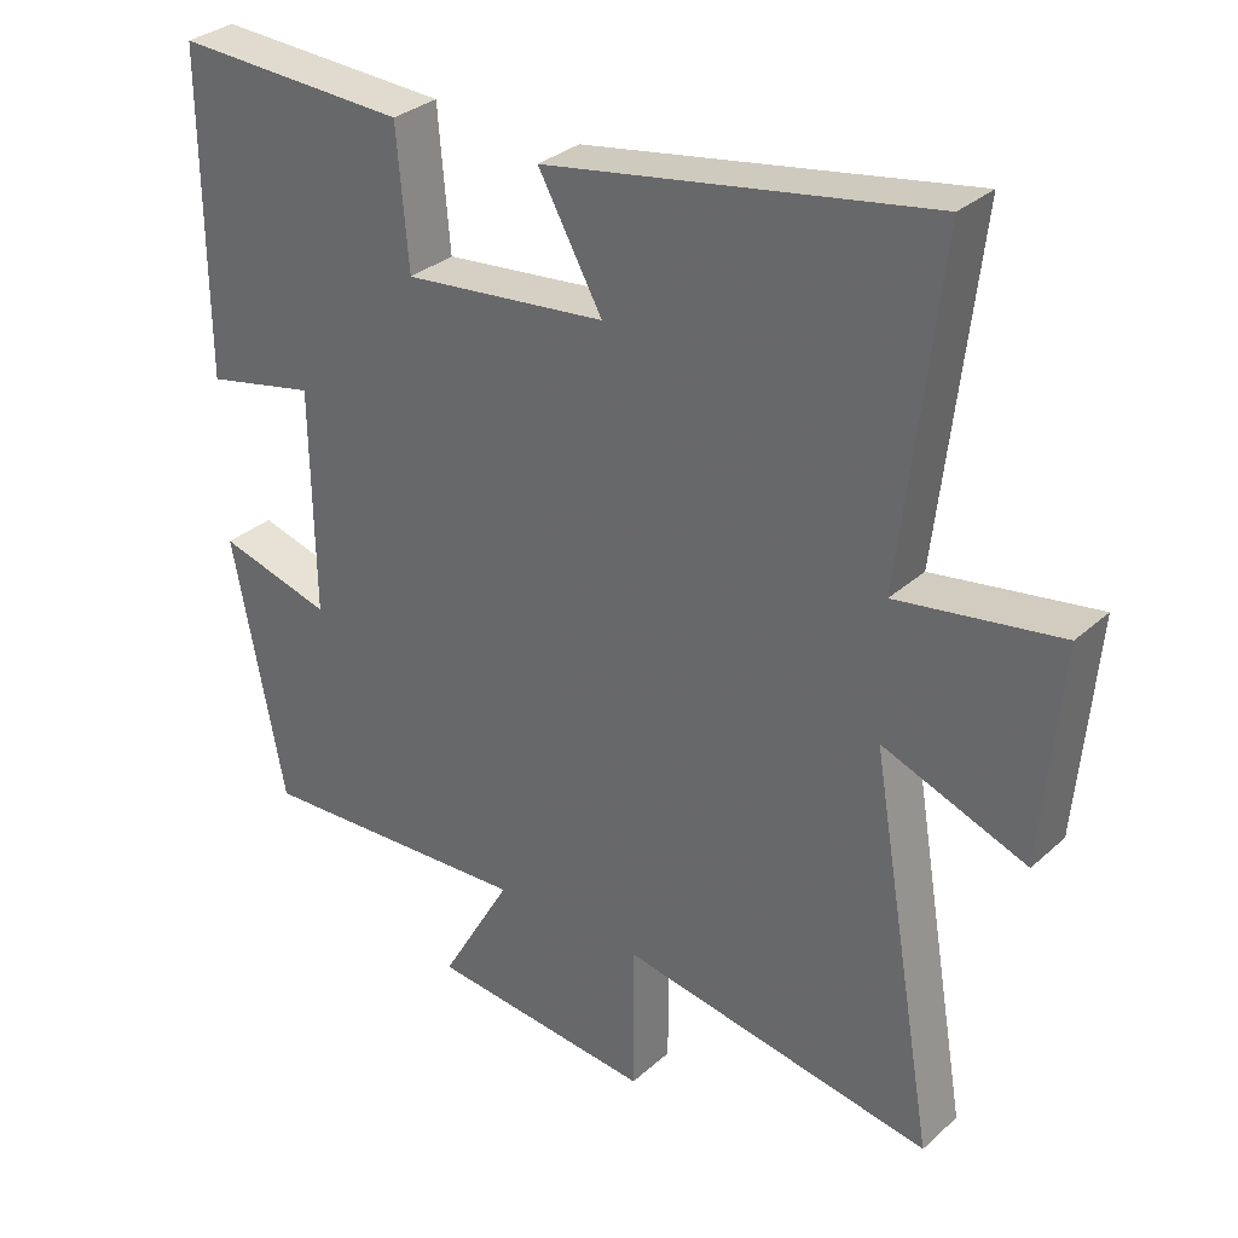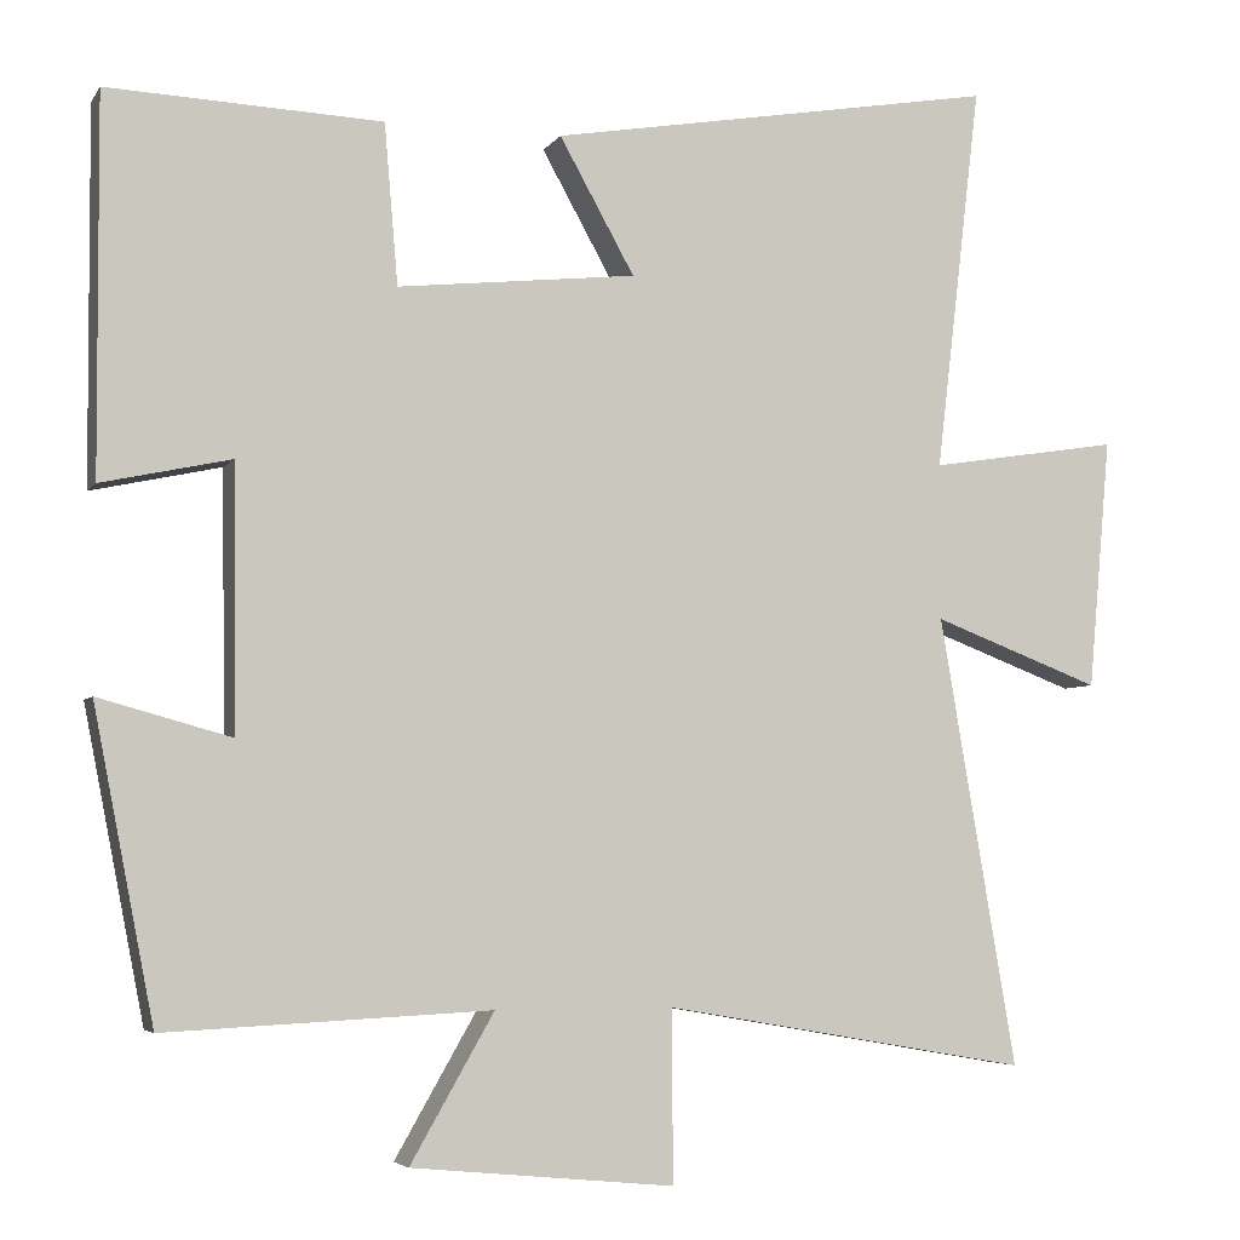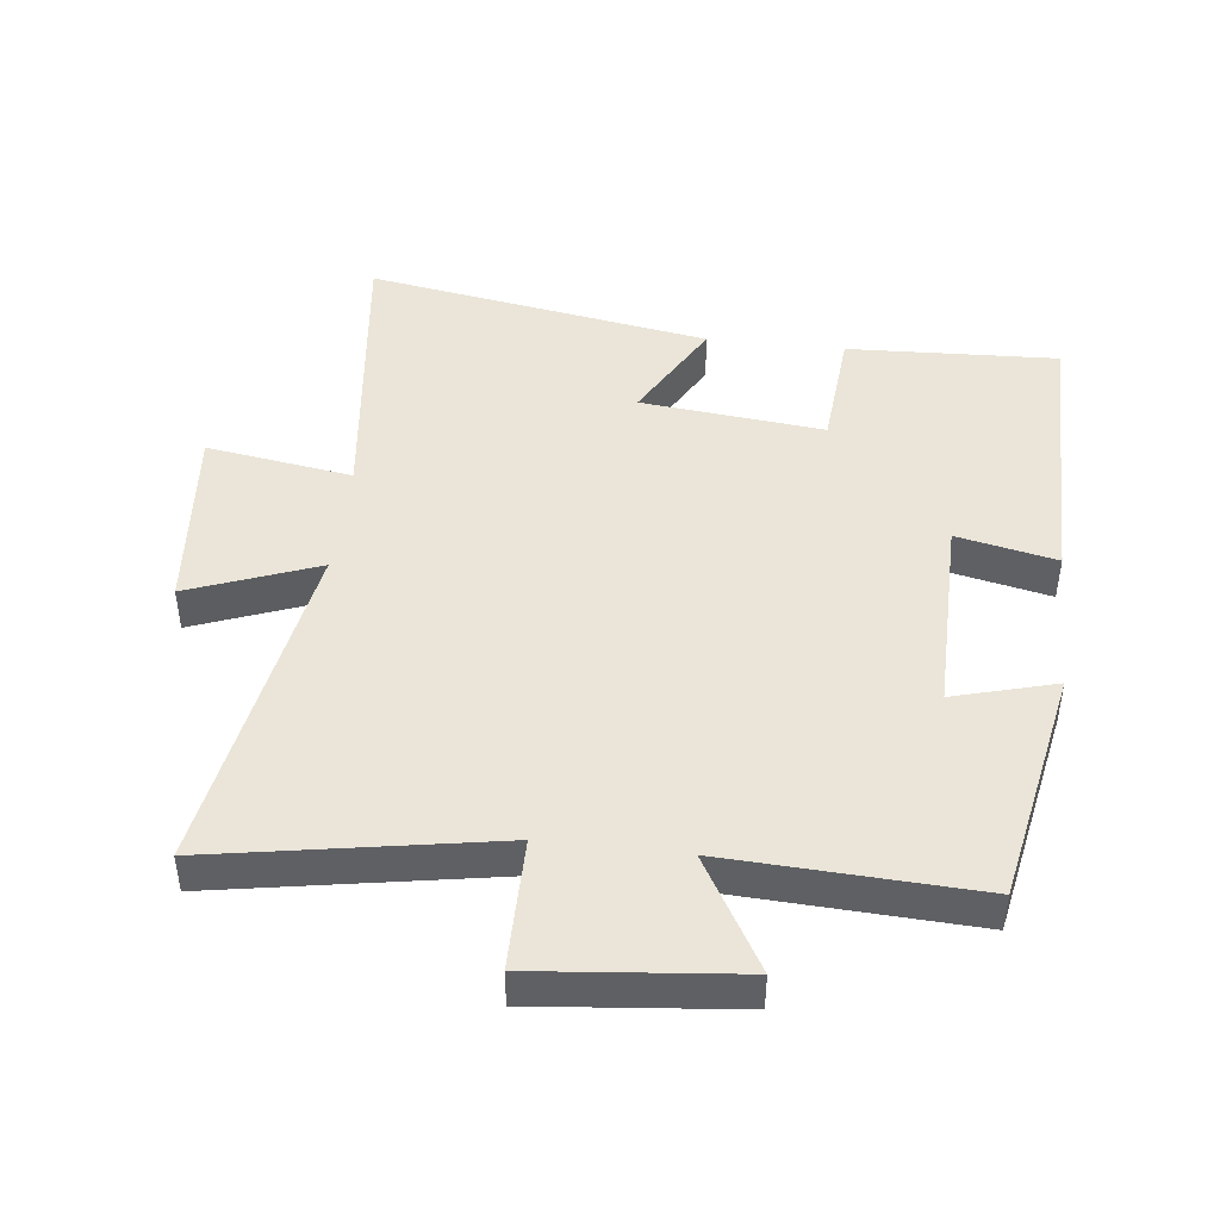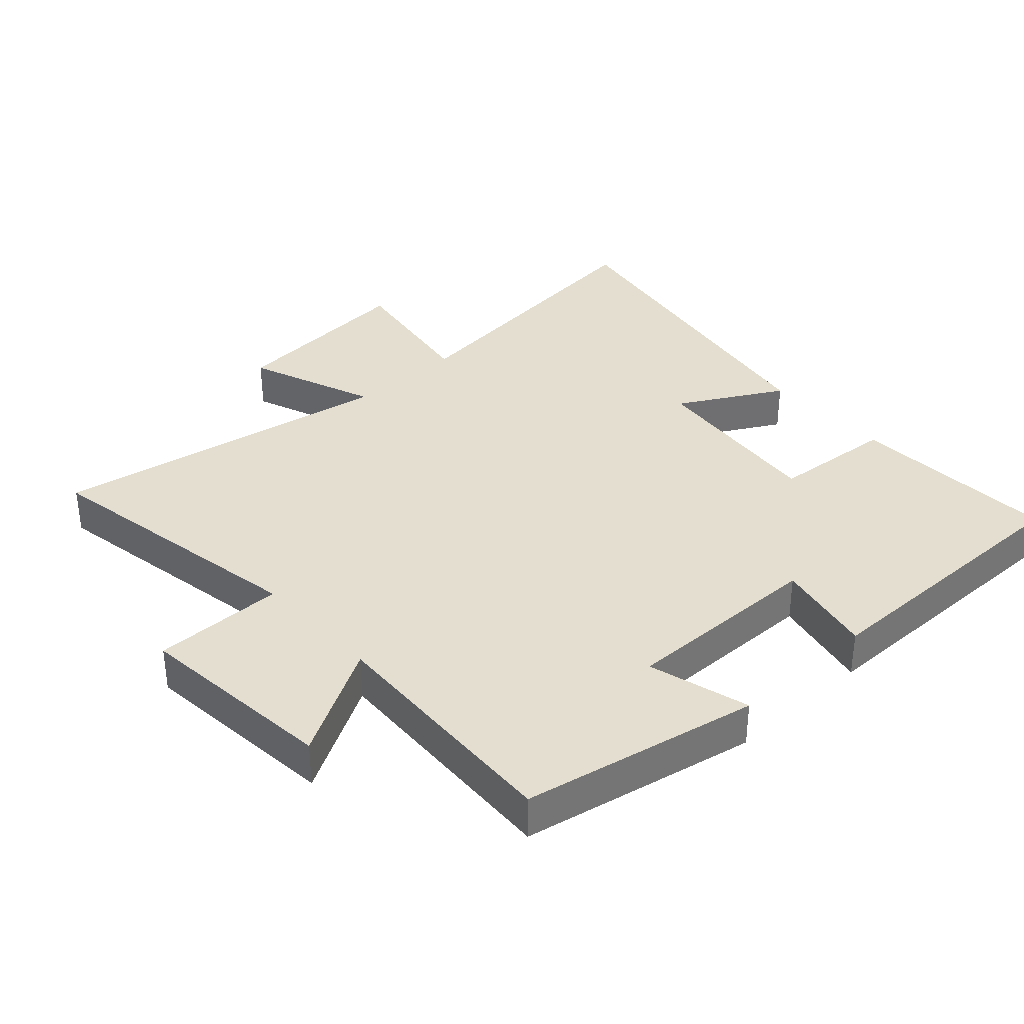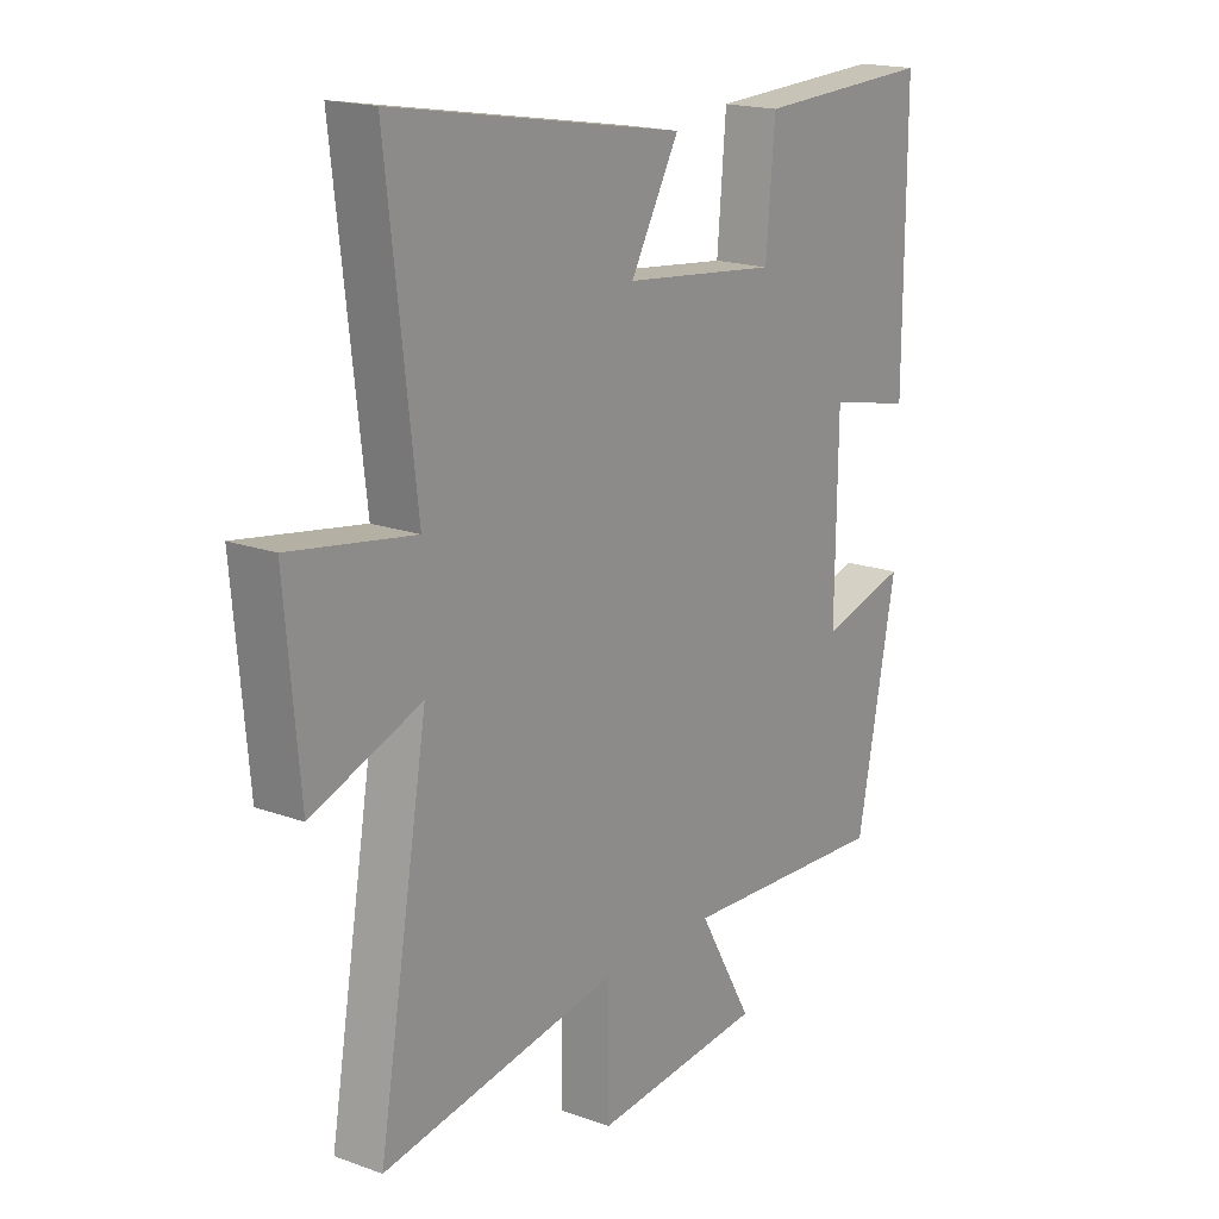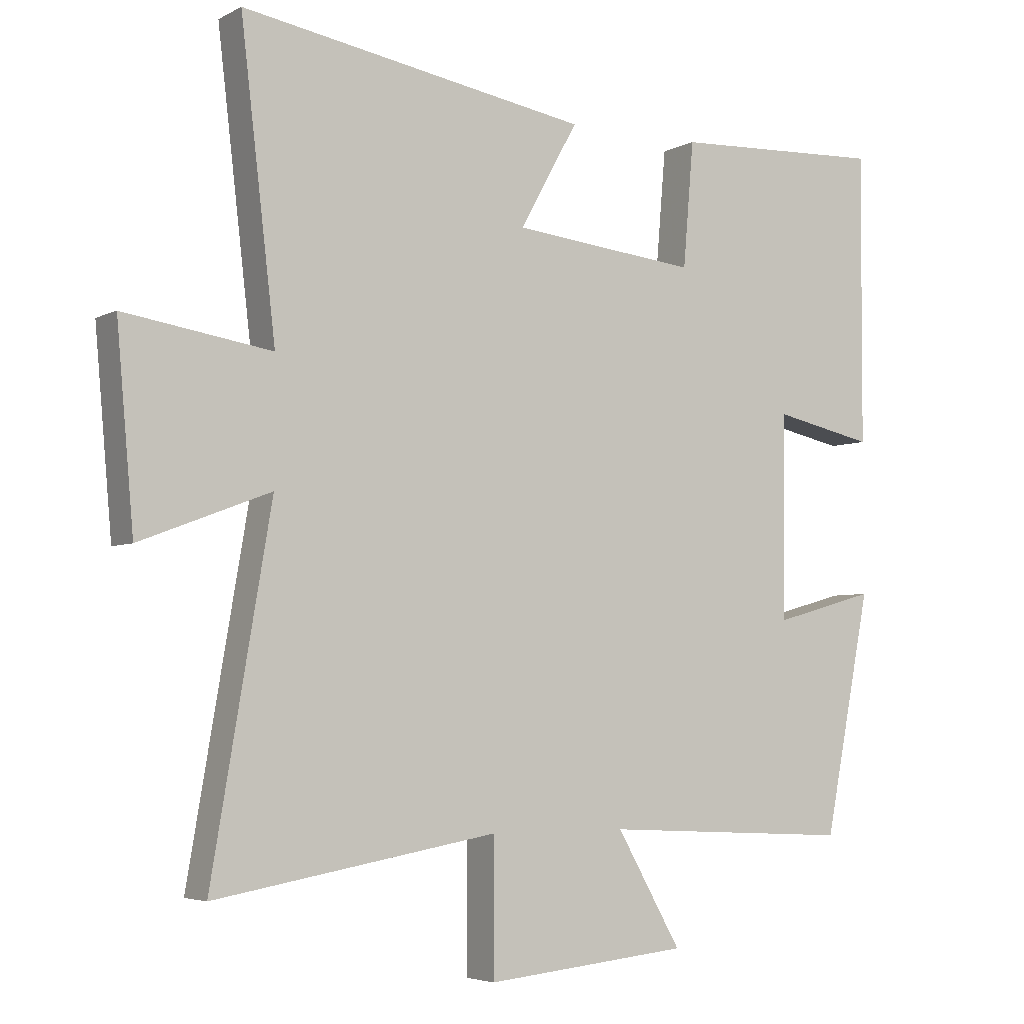
<metadata>
{"format":"obj","ext":"obj","renderer":"f3d","projection":"perspective","resolution":1024,"background":"white","views":[{"elev":31.6,"azim":38.8,"up":"+Z"},{"elev":-4.8,"azim":-18.1,"up":"+Z"},{"elev":45.1,"azim":-173.5,"up":"+Y"},{"elev":35.7,"azim":-132.4,"up":"+Y"},{"elev":18.0,"azim":125.4,"up":"+Z"},{"elev":-4.5,"azim":147.8,"up":"+Z"}]}
</metadata>
<code>
v 0.553 0.07 0.59
v 0.5 0.07 0.137
v 0.723 0.07 0.172
v 0.697 0.07 -0.122
v 0.5 0.07 -0.047
v 0.59 0.07 -0.574
v 0.162 0.07 -0.5
v 0.162 0.07 -0.701
v -0.146 0.07 -0.671
v -0.048 0.07 -0.5
v -0.429 0.07 -0.519
v -0.5 0.07 -0.157
v -0.344 0.07 -0.2
v -0.348 0.07 0.108
v -0.5 0.07 0.075
v -0.502 0.07 0.514
v -0.181 0.07 0.5
v -0.165 0.07 0.312
v 0.115 0.07 0.342
v 0.027 0.07 0.5
v 0.553 0 0.59
v 0.5 0 0.137
v 0.723 0 0.172
v 0.697 0 -0.122
v 0.5 0 -0.047
v 0.59 0 -0.574
v 0.162 0 -0.5
v 0.162 0 -0.701
v -0.146 0 -0.671
v -0.048 0 -0.5
v -0.429 0 -0.519
v -0.5 0 -0.157
v -0.344 0 -0.2
v -0.348 0 0.108
v -0.5 0 0.075
v -0.502 0 0.514
v -0.181 0 0.5
v -0.165 0 0.312
v 0.115 0 0.342
v 0.027 0 0.5
f 19 20 1 2
f 18 19 2
f 15 16 17 18
f 14 15 18
f 13 14 18 2
f 10 11 12 13
f 10 13 2 3
f 7 8 9 10
f 5 6 7
f 5 7 10
f 3 4 5
f 3 5 10
f 22 21 40 39
f 22 39 38
f 38 37 36 35
f 38 35 34
f 22 38 34 33
f 33 32 31 30
f 23 22 33 30
f 30 29 28 27
f 27 26 25
f 30 27 25
f 25 24 23
f 30 25 23
f 1 21 22 2
f 2 22 23 3
f 3 23 24 4
f 4 24 25 5
f 5 25 26 6
f 6 26 27 7
f 7 27 28 8
f 8 28 29 9
f 9 29 30 10
f 10 30 31 11
f 11 31 32 12
f 12 32 33 13
f 13 33 34 14
f 14 34 35 15
f 15 35 36 16
f 16 36 37 17
f 17 37 38 18
f 18 38 39 19
f 19 39 40 20
f 20 40 21 1

</code>
